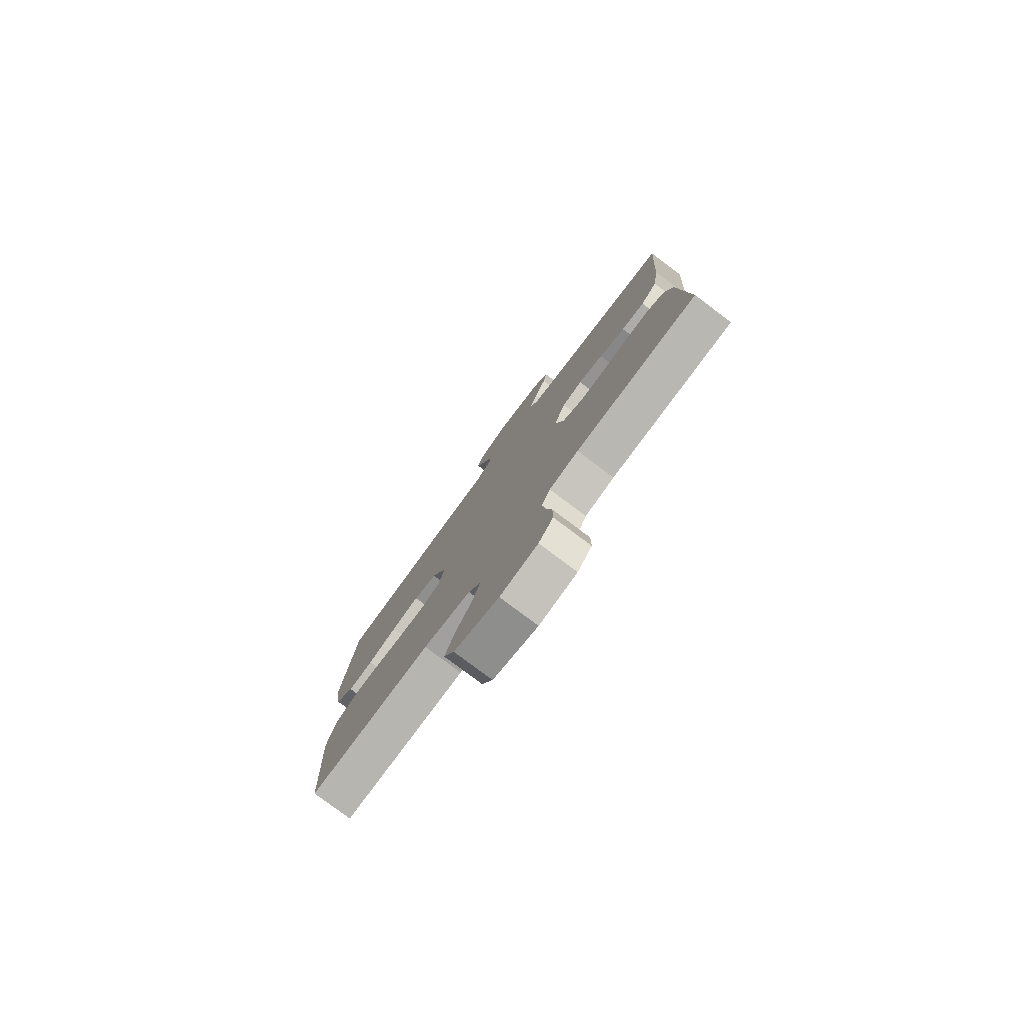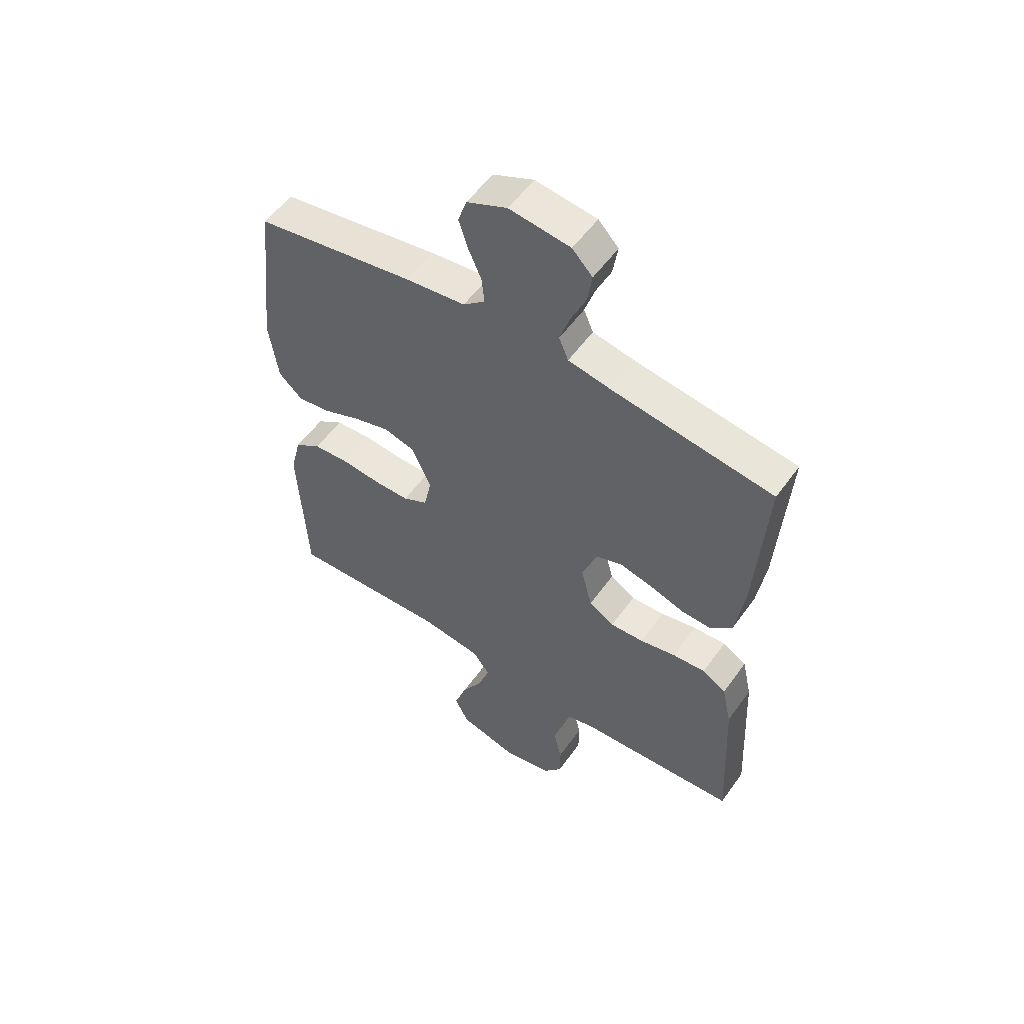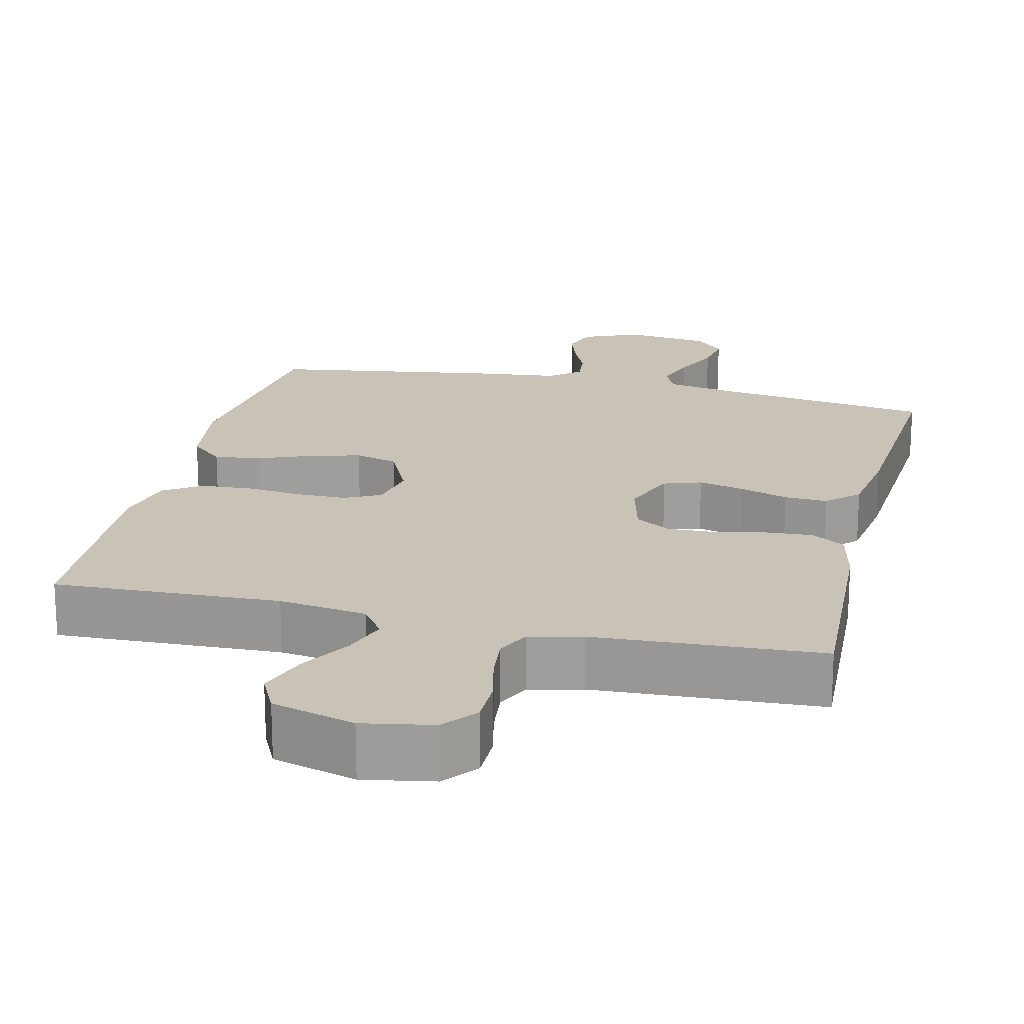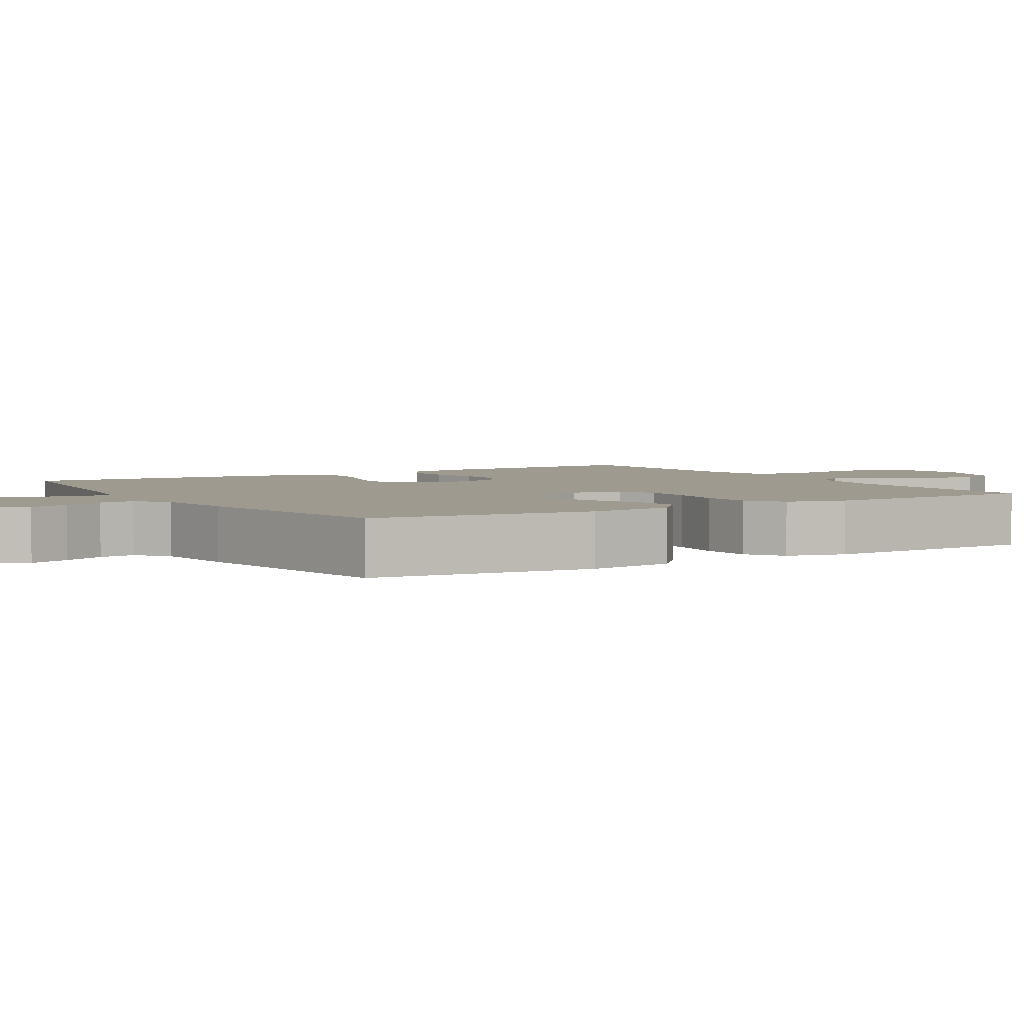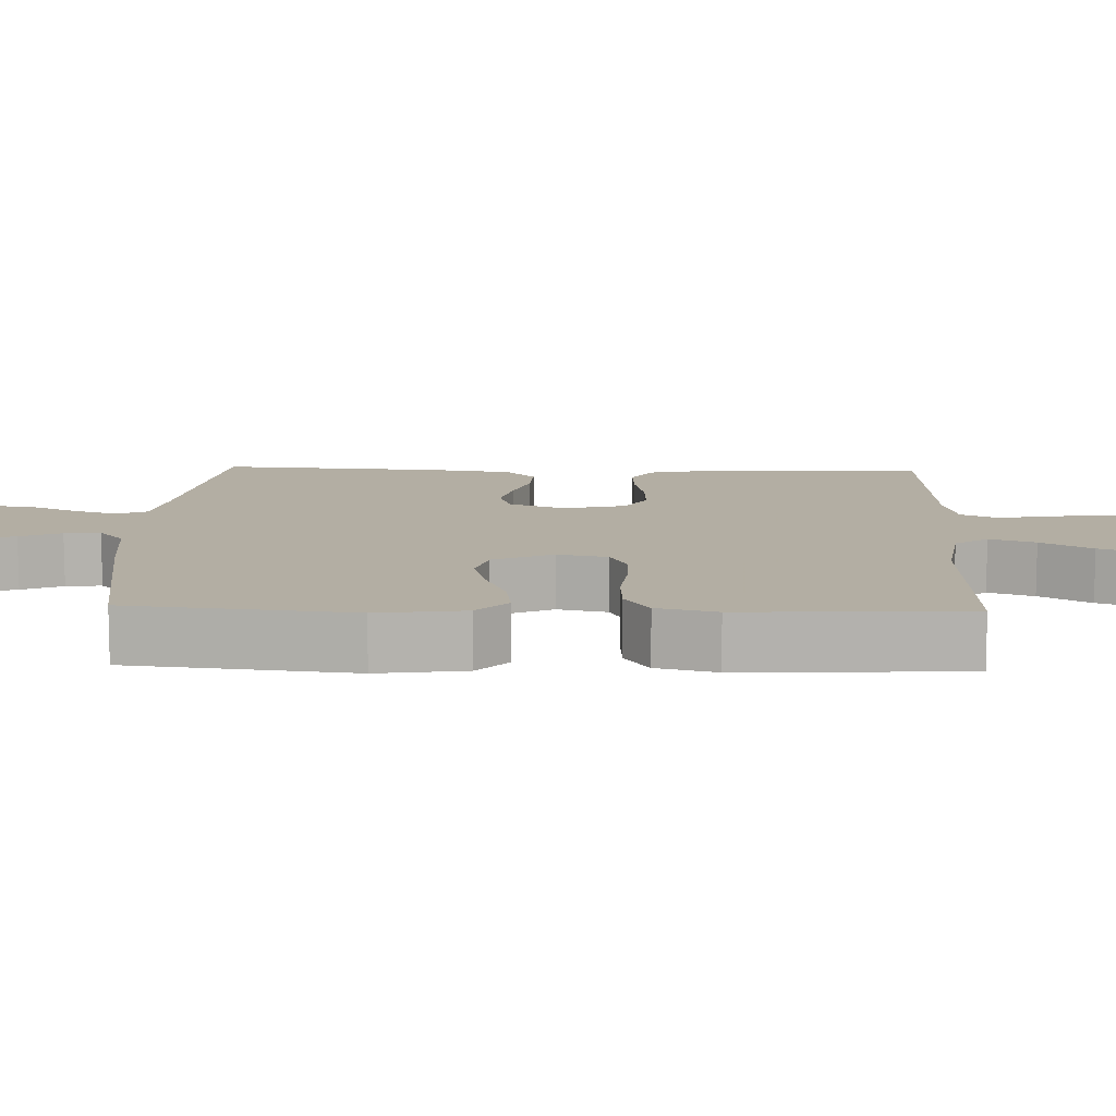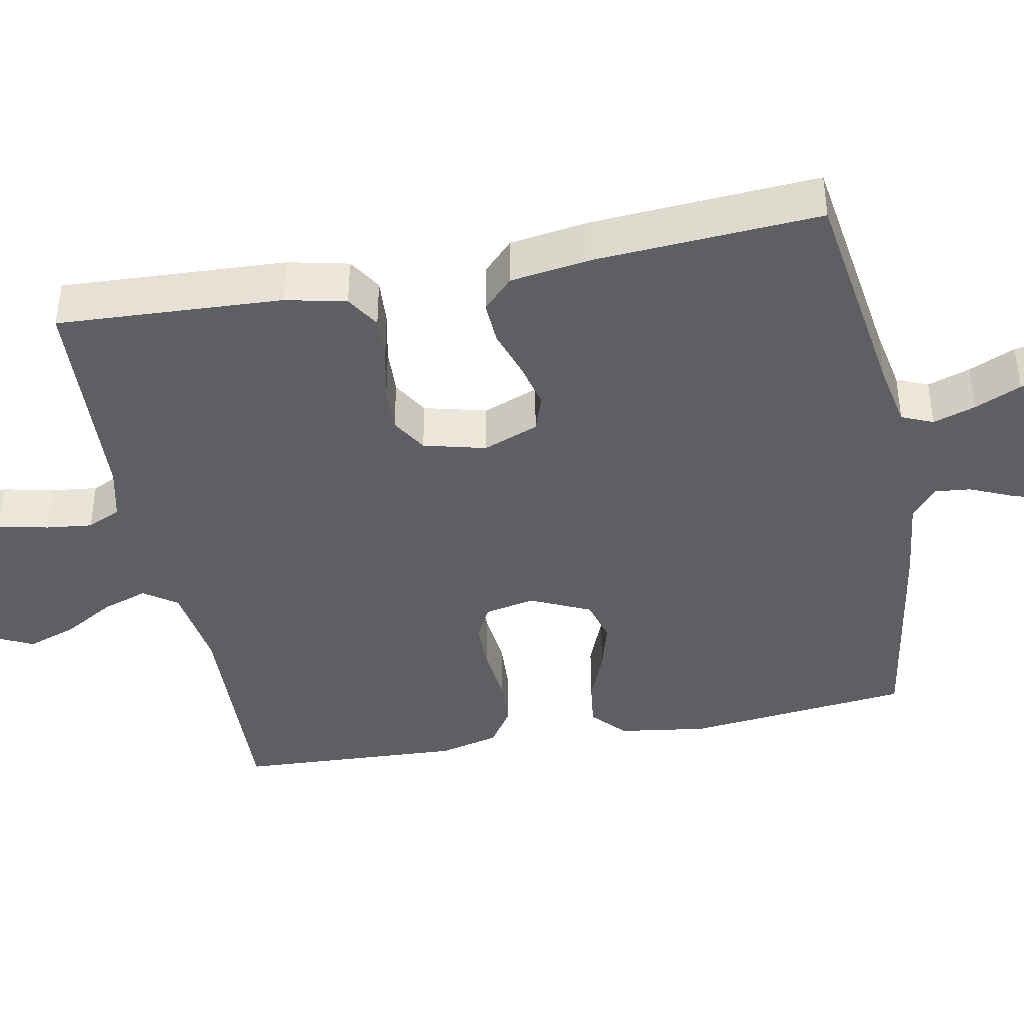
<metadata>
{"format":"obj","ext":"obj","renderer":"f3d","projection":"perspective","resolution":1024,"background":"white","views":[{"elev":-79.3,"azim":-126.8,"up":"+Z"},{"elev":54.7,"azim":-145.1,"up":"+Z"},{"elev":19.5,"azim":-166.6,"up":"+Y"},{"elev":3.6,"azim":58.5,"up":"+Y"},{"elev":10.9,"azim":91.9,"up":"+Y"},{"elev":-41.0,"azim":-79.1,"up":"+Y"}]}
</metadata>
<code>
v 0.5 0.07 -0.5
v 0.2 0.07 -0.489
v 0.083 0.07 -0.506
v 0.052 0.07 -0.55
v 0.073 0.07 -0.611
v 0.113 0.07 -0.679
v 0.136 0.07 -0.745
v 0.11 0.07 -0.798
v 0 0.07 -0.829
v -0.093 0.07 -0.812
v -0.129 0.07 -0.767
v -0.129 0.07 -0.706
v -0.114 0.07 -0.639
v -0.107 0.07 -0.578
v -0.128 0.07 -0.533
v -0.2 0.07 -0.516
v -0.5 0.07 -0.5
v -0.485 0.07 -0.2
v -0.467 0.07 -0.119
v -0.422 0.07 -0.091
v -0.36 0.07 -0.095
v -0.292 0.07 -0.109
v -0.229 0.07 -0.112
v -0.181 0.07 -0.083
v -0.16 0.07 0
v -0.189 0.07 0.074
v -0.239 0.07 0.091
v -0.301 0.07 0.076
v -0.365 0.07 0.055
v -0.423 0.07 0.052
v -0.464 0.07 0.092
v -0.48 0.07 0.2
v -0.5 0.07 0.5
v -0.2 0.07 0.544
v -0.115 0.07 0.56
v -0.097 0.07 0.602
v -0.116 0.07 0.659
v -0.144 0.07 0.721
v -0.153 0.07 0.778
v -0.115 0.07 0.818
v 0 0.07 0.833
v 0.076 0.07 0.8
v 0.092 0.07 0.752
v 0.074 0.07 0.697
v 0.05 0.07 0.642
v 0.045 0.07 0.594
v 0.086 0.07 0.56
v 0.2 0.07 0.547
v 0.5 0.07 0.5
v 0.533 0.07 0.2
v 0.516 0.07 0.082
v 0.471 0.07 0.041
v 0.409 0.07 0.049
v 0.339 0.07 0.077
v 0.27 0.07 0.096
v 0.212 0.07 0.08
v 0.175 0.07 0
v 0.189 0.07 -0.067
v 0.236 0.07 -0.091
v 0.302 0.07 -0.091
v 0.376 0.07 -0.083
v 0.445 0.07 -0.087
v 0.495 0.07 -0.12
v 0.515 0.07 -0.2
v 0.5 0 -0.5
v 0.2 0 -0.489
v 0.083 0 -0.506
v 0.052 0 -0.55
v 0.073 0 -0.611
v 0.113 0 -0.679
v 0.136 0 -0.745
v 0.11 0 -0.798
v 0 0 -0.829
v -0.093 0 -0.812
v -0.129 0 -0.767
v -0.129 0 -0.706
v -0.114 0 -0.639
v -0.107 0 -0.578
v -0.128 0 -0.533
v -0.2 0 -0.516
v -0.5 0 -0.5
v -0.485 0 -0.2
v -0.467 0 -0.119
v -0.422 0 -0.091
v -0.36 0 -0.095
v -0.292 0 -0.109
v -0.229 0 -0.112
v -0.181 0 -0.083
v -0.16 0 0
v -0.189 0 0.074
v -0.239 0 0.091
v -0.301 0 0.076
v -0.365 0 0.055
v -0.423 0 0.052
v -0.464 0 0.092
v -0.48 0 0.2
v -0.5 0 0.5
v -0.2 0 0.544
v -0.115 0 0.56
v -0.097 0 0.602
v -0.116 0 0.659
v -0.144 0 0.721
v -0.153 0 0.778
v -0.115 0 0.818
v 0 0 0.833
v 0.076 0 0.8
v 0.092 0 0.752
v 0.074 0 0.697
v 0.05 0 0.642
v 0.045 0 0.594
v 0.086 0 0.56
v 0.2 0 0.547
v 0.5 0 0.5
v 0.533 0 0.2
v 0.516 0 0.082
v 0.471 0 0.041
v 0.409 0 0.049
v 0.339 0 0.077
v 0.27 0 0.096
v 0.212 0 0.08
v 0.175 0 0
v 0.189 0 -0.067
v 0.236 0 -0.091
v 0.302 0 -0.091
v 0.376 0 -0.083
v 0.445 0 -0.087
v 0.495 0 -0.12
v 0.515 0 -0.2
f 63 64 1 2
f 60 61 62 63
f 59 60 63 2
f 58 59 2 3
f 57 58 3 4
f 51 52 53 54
f 51 54 55
f 50 51 55
f 47 48 49 50
f 47 50 55 56
f 42 43 44 45
f 40 41 42 45
f 40 45 46
f 37 38 39 40
f 36 37 40 46
f 35 36 46 47
f 31 32 33 34
f 28 29 30 31
f 27 28 31 34
f 26 27 34 35
f 19 20 21 22
f 19 22 23
f 16 17 18 19
f 15 16 19 23
f 14 15 23 24
f 10 11 12 13
f 10 13 14
f 9 10 14
f 5 6 7 8
f 4 5 8 9
f 35 47 56 57
f 25 26 35 57
f 25 57 4
f 14 24 25
f 4 9 14 25
f 66 65 128 127
f 127 126 125 124
f 66 127 124 123
f 67 66 123 122
f 68 67 122 121
f 118 117 116 115
f 119 118 115
f 119 115 114
f 114 113 112 111
f 120 119 114 111
f 109 108 107 106
f 109 106 105 104
f 110 109 104
f 104 103 102 101
f 110 104 101 100
f 111 110 100 99
f 98 97 96 95
f 95 94 93 92
f 98 95 92 91
f 99 98 91 90
f 86 85 84 83
f 87 86 83
f 83 82 81 80
f 87 83 80 79
f 88 87 79 78
f 77 76 75 74
f 78 77 74
f 78 74 73
f 72 71 70 69
f 73 72 69 68
f 121 120 111 99
f 121 99 90 89
f 68 121 89
f 89 88 78
f 89 78 73 68
f 1 65 66 2
f 2 66 67 3
f 3 67 68 4
f 4 68 69 5
f 5 69 70 6
f 6 70 71 7
f 7 71 72 8
f 8 72 73 9
f 9 73 74 10
f 10 74 75 11
f 11 75 76 12
f 12 76 77 13
f 13 77 78 14
f 14 78 79 15
f 15 79 80 16
f 16 80 81 17
f 17 81 82 18
f 18 82 83 19
f 19 83 84 20
f 20 84 85 21
f 21 85 86 22
f 22 86 87 23
f 23 87 88 24
f 24 88 89 25
f 25 89 90 26
f 26 90 91 27
f 27 91 92 28
f 28 92 93 29
f 29 93 94 30
f 30 94 95 31
f 31 95 96 32
f 32 96 97 33
f 33 97 98 34
f 34 98 99 35
f 35 99 100 36
f 36 100 101 37
f 37 101 102 38
f 38 102 103 39
f 39 103 104 40
f 40 104 105 41
f 41 105 106 42
f 42 106 107 43
f 43 107 108 44
f 44 108 109 45
f 45 109 110 46
f 46 110 111 47
f 47 111 112 48
f 48 112 113 49
f 49 113 114 50
f 50 114 115 51
f 51 115 116 52
f 52 116 117 53
f 53 117 118 54
f 54 118 119 55
f 55 119 120 56
f 56 120 121 57
f 57 121 122 58
f 58 122 123 59
f 59 123 124 60
f 60 124 125 61
f 61 125 126 62
f 62 126 127 63
f 63 127 128 64
f 64 128 65 1

</code>
